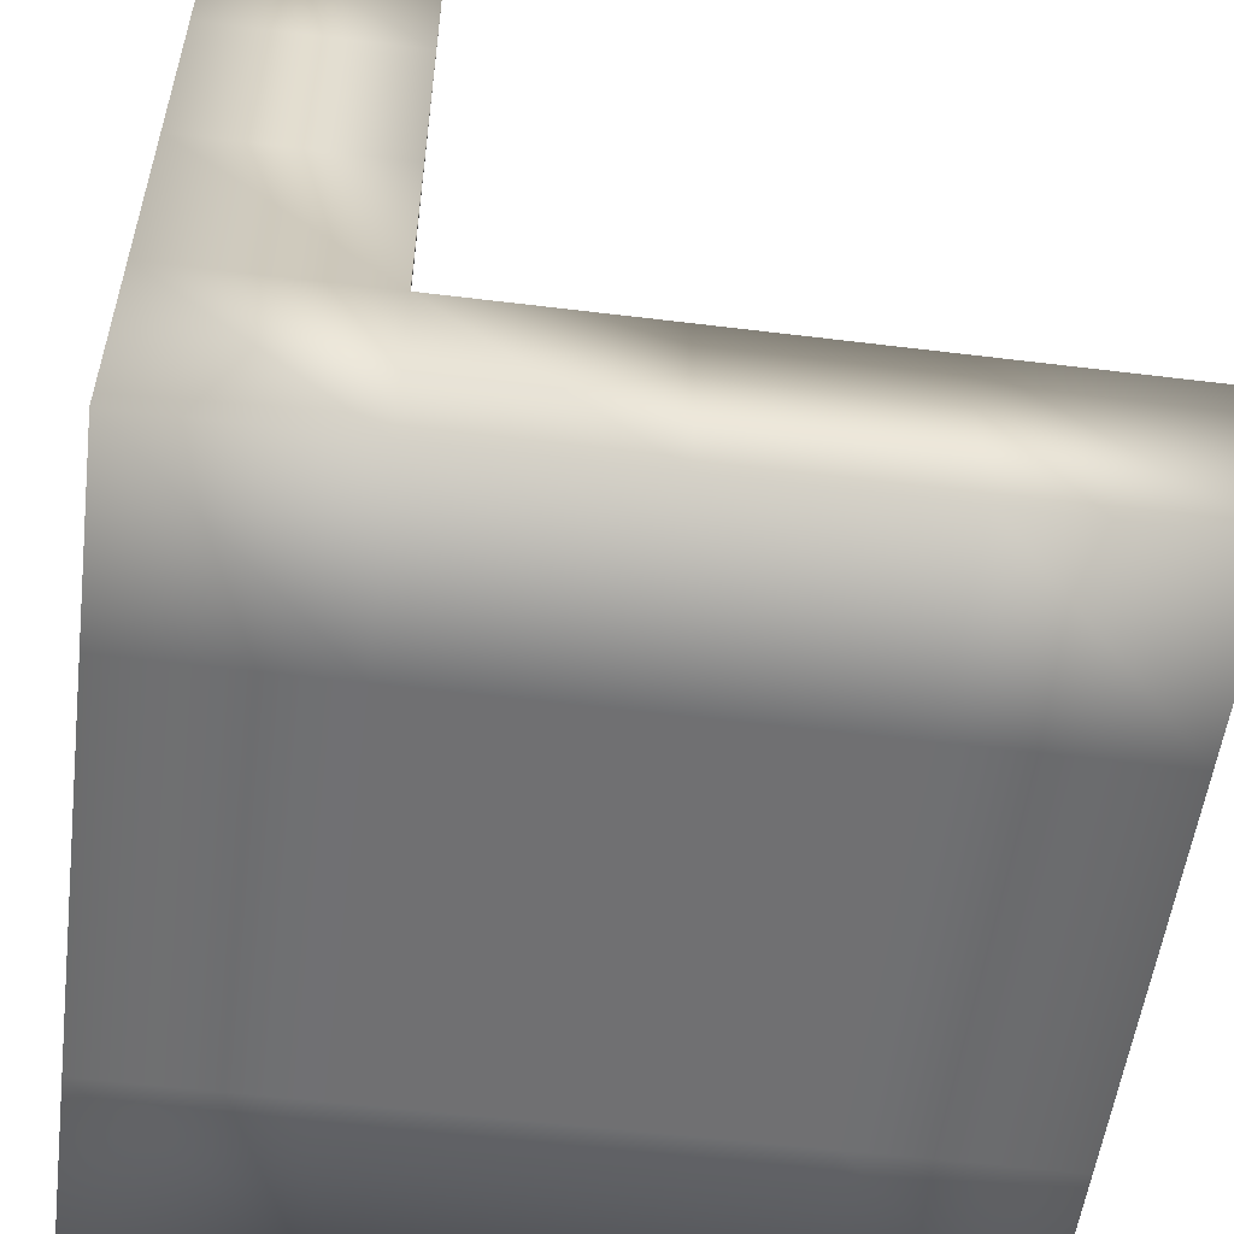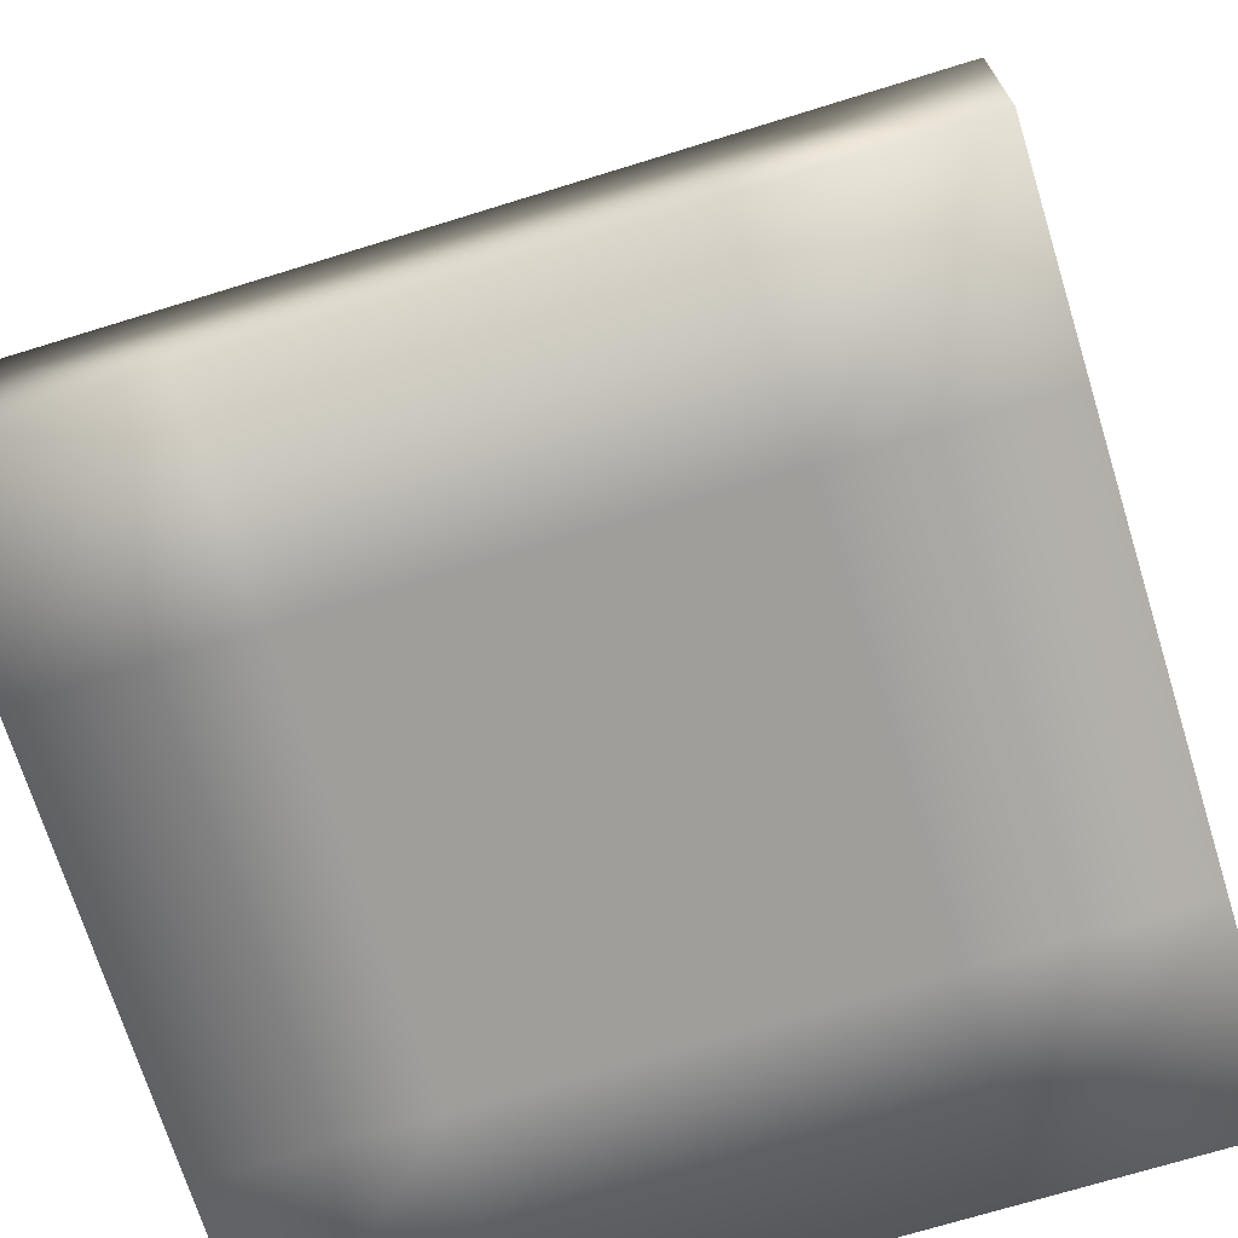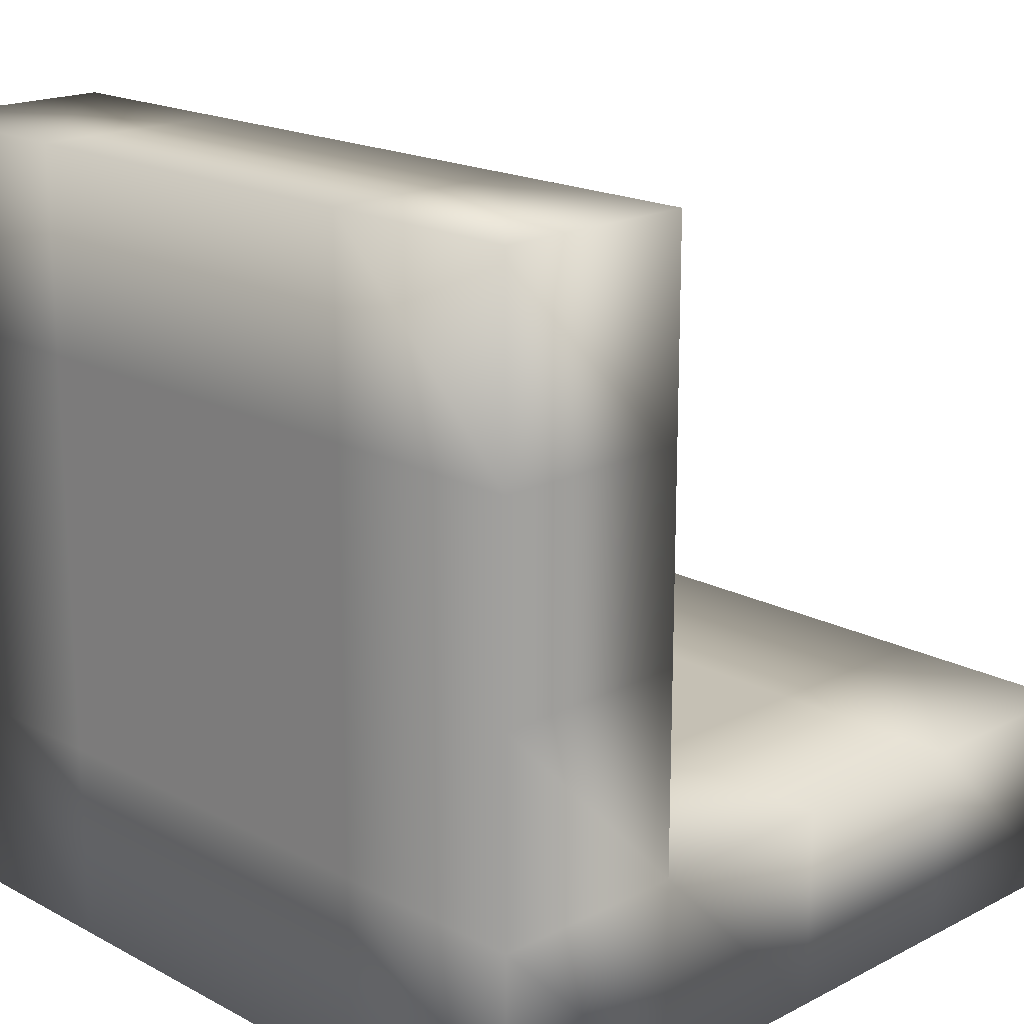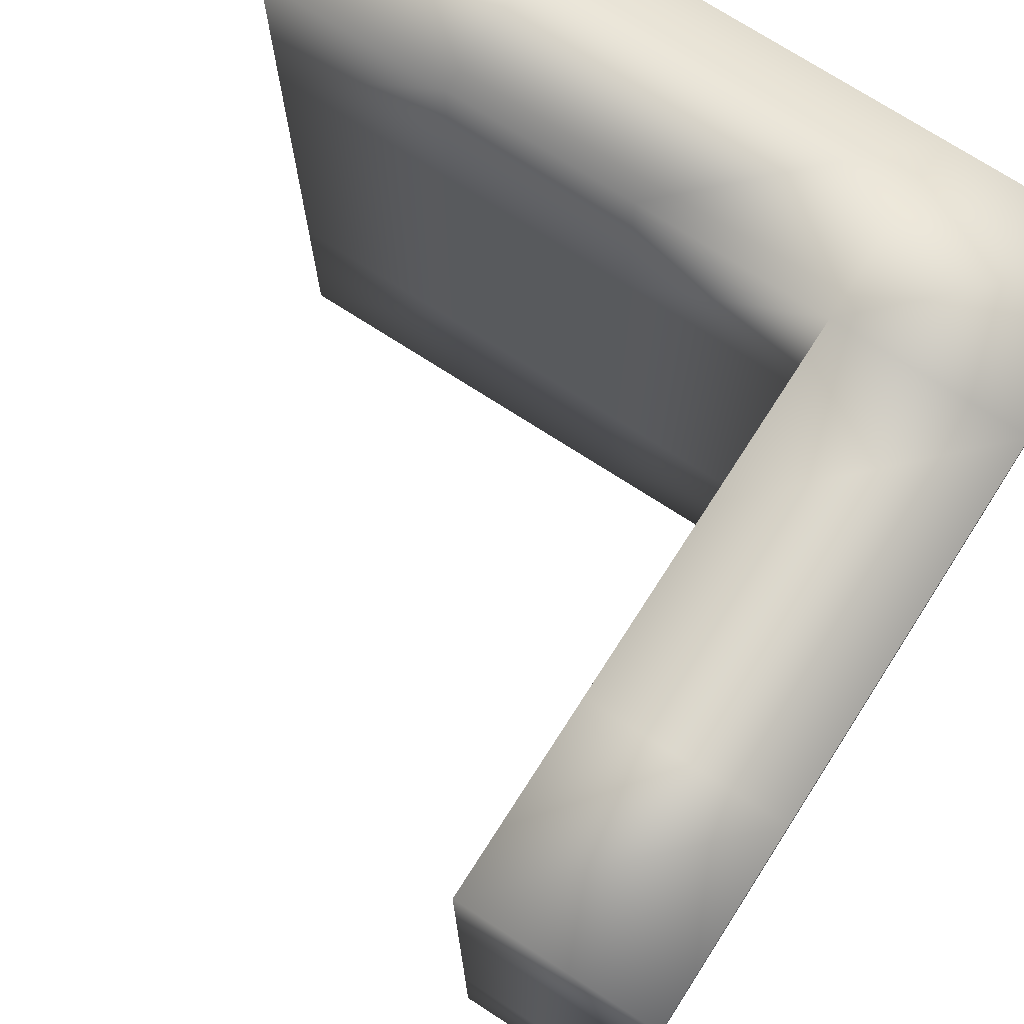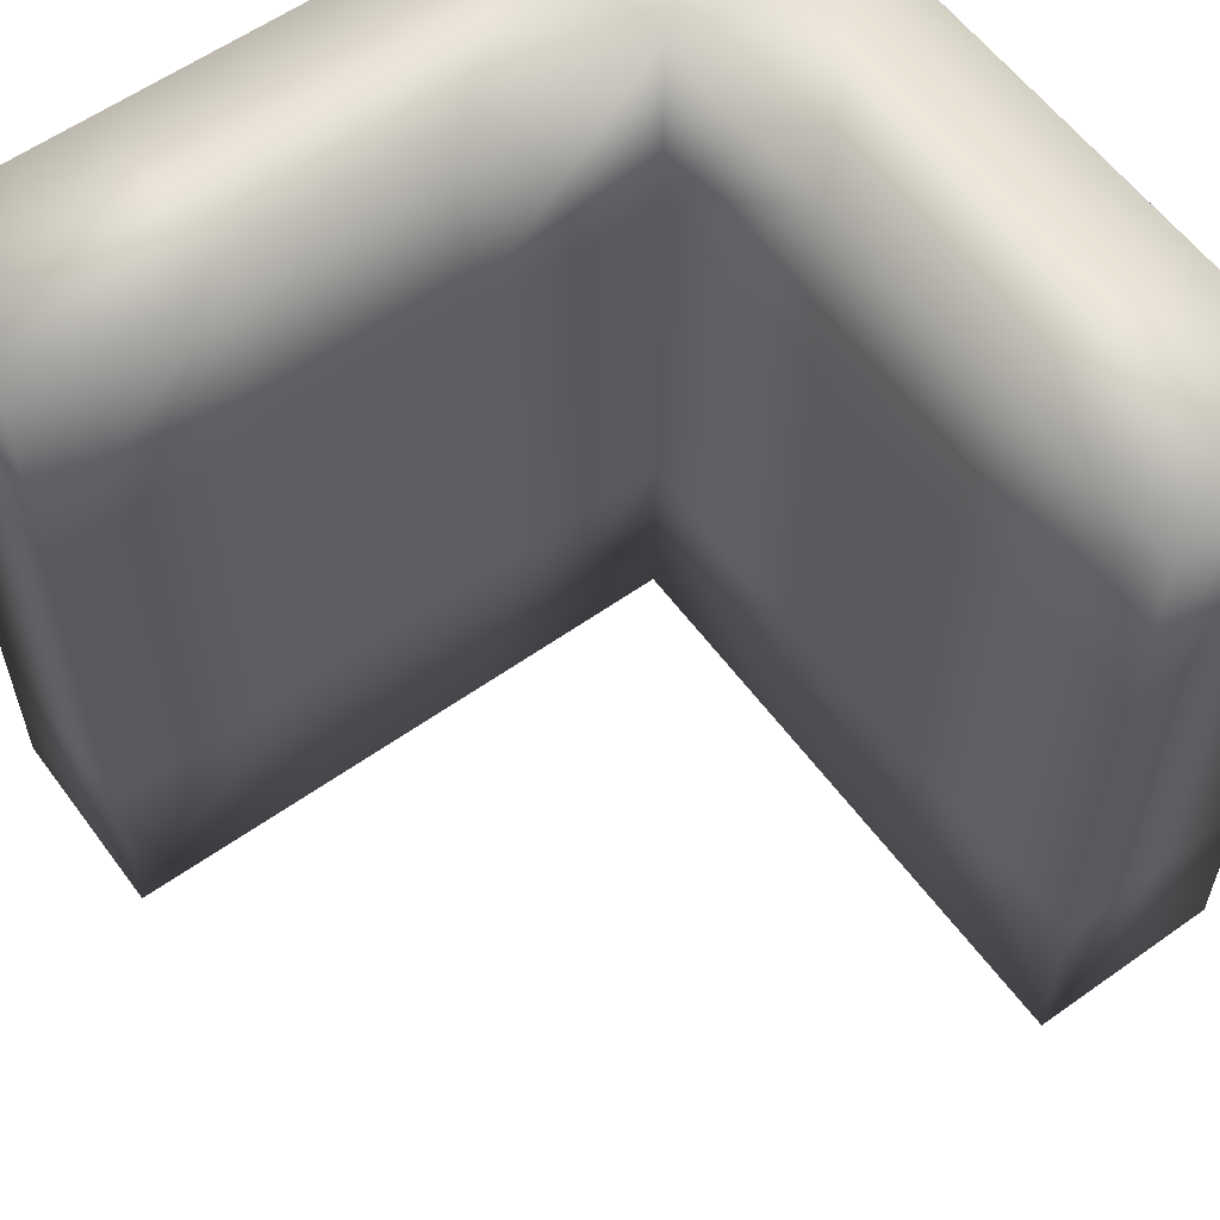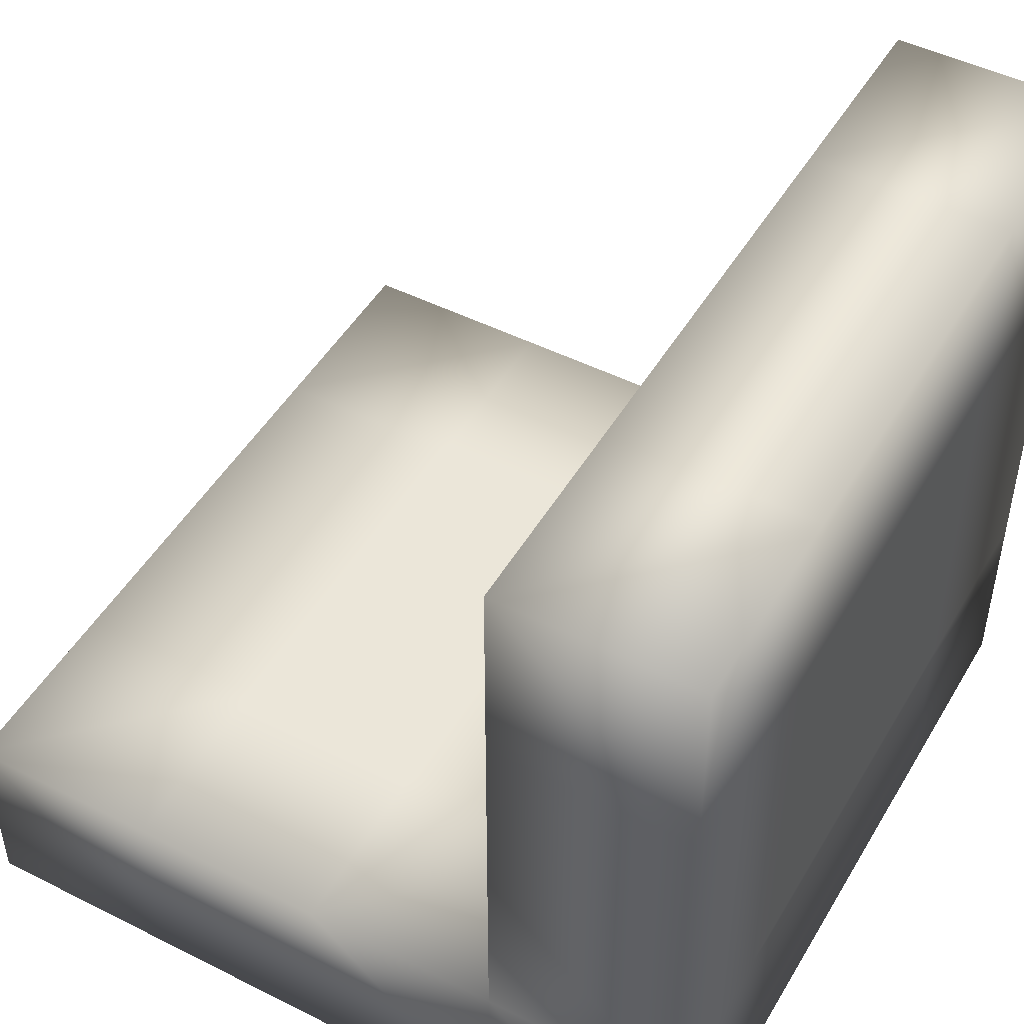
<metadata>
{"format":"obj","ext":"obj","renderer":"f3d","projection":"perspective","resolution":1024,"background":"white","views":[{"elev":-55.0,"azim":-7.4,"up":"+Z"},{"elev":-70.8,"azim":107.2,"up":"+Z"},{"elev":18.3,"azim":-44.5,"up":"+Z"},{"elev":73.9,"azim":122.8,"up":"+Y"},{"elev":58.7,"azim":53.8,"up":"+Y"},{"elev":48.2,"azim":-150.6,"up":"+Z"}]}
</metadata>
<code>
v  500 500 -500
v  500 -500 -500
v  -500 -500 -500
v  -500 500 -500
v  -250 500 -250
v  -250 -500 -250
v  -500 -500 500
v  -500 500 500
v  0 500 -500
v  0 -500 -500
v  -250 500 500
v  500 500 -250
v  500 -500 -250
v  -500 -500 -0
v  -500 500 -0
v  -500 0.0003 -500
v  500 0.0001 -500
v  -250 0 -250
v  -500 -0 500
v  -250 -0.0002 500
v  0 0.0002 -500
v  -500 0.0001 -0
v  500 -0.0001 -250
v  -500 -500 -250
v  -500 500 -250
v  -500 0.0002 -250
v  -500 -500 250
v  -500 500 250
v  -250 500 250
v  -250 -0.0001 250
v  -500 0.0001 250
v  -250 500 -500
v  -250 -500 -500
v  -250 -500 500
v  -250 -500 -0
v  -250 0.0002 -500
v  -250 250 -0
v  -250 -250 -0
v  -250 500 -0
v  -250 -500 250
v  -250 -0.0001 -0
v  250 -500 -250
v  250 500 -500
v  250 -500 -500
v  250 0.0001 -500
v  250 -0 -250
v  0 500 -250
v  250 500 -250
v  500 -250 -500
v  -250 -250 -250
v  -500 -250 -0
v  0 250 -250
v  0 -250 -500
v  -500 -250 500
v  -500 -250 -500
v  500 -250 -250
v  0 -250 -250
v  -500 -250 -250
v  -500 -250 250
v  -250 -250 250
v  -250 -250 500
v  -250 -250 -500
v  250 -250 -500
v  250 -250 -250
v  -500 250 -500
v  -500 250 500
v  -250 250 500
v  0 250 -500
v  -250 250 -250
v  -500 250 -0
v  500 250 -500
v  500 250 -250
v  0 -0 -250
v  -500 250 -250
v  -250 250 250
v  -500 250 250
v  -250 250 -500
v  0 -500 -250
v  250 250 -250
v  250 250 -500
o A1
g A1
f 62 33 3 55
f 61 54 7 34
f 57 50 6 78
f 40 34 7 27
f 76 66 8 28
f 5 32 4 25
f 48 43 9 47
f 58 51 22 26
f 60 61 34 40
f 63 44 10 53
f 80 45 21 68
f 29 39 15 28
f 74 70 15 25
f 6 35 14 24
f 75 67 20 30
f 59 54 19 31
f 52 69 18 73
f 67 66 19 20
f 77 36 16 65
f 71 72 23 17
f 49 56 13 2
f 33 6 24 3
f 65 74 25 4
f 44 42 78 10
f 55 58 26 16
f 39 5 25 15
f 51 59 31 22
f 37 75 30 41
f 11 29 28 8
f 38 60 40 35
f 70 76 28 15
f 35 40 27 14
f 10 78 6 33
f 68 21 36 77
f 47 9 32 5
f 69 37 41 18
f 50 38 35 6
f 53 10 33 62
f 18 41 38 50
f 2 13 42 44
f 72 79 46 23
f 71 17 45 80
f 5 39 37 69
f 49 2 44 63
f 12 1 43 48
f 56 64 42 13
f 23 46 64 56
f 17 49 63 45
f 21 53 62 36
f 64 57 78 42
f 41 30 60 38
f 14 27 59 51
f 3 24 58 55
f 17 23 56 49
f 27 7 54 59
f 79 52 73 46
f 45 63 53 21
f 30 20 61 60
f 24 14 51 58
f 73 18 50 57
f 20 19 54 61
f 36 62 55 16
f 1 71 80 43
f 12 48 79 72
f 46 73 57 64
f 9 68 77 32
f 22 31 76 70
f 39 29 75 37
f 16 26 74 65
f 1 12 72 71
f 32 77 65 4
f 11 8 66 67
f 47 5 69 52
f 29 11 67 75
f 48 47 52 79
f 26 22 70 74
f 43 80 68 9
f 31 19 66 76

</code>
